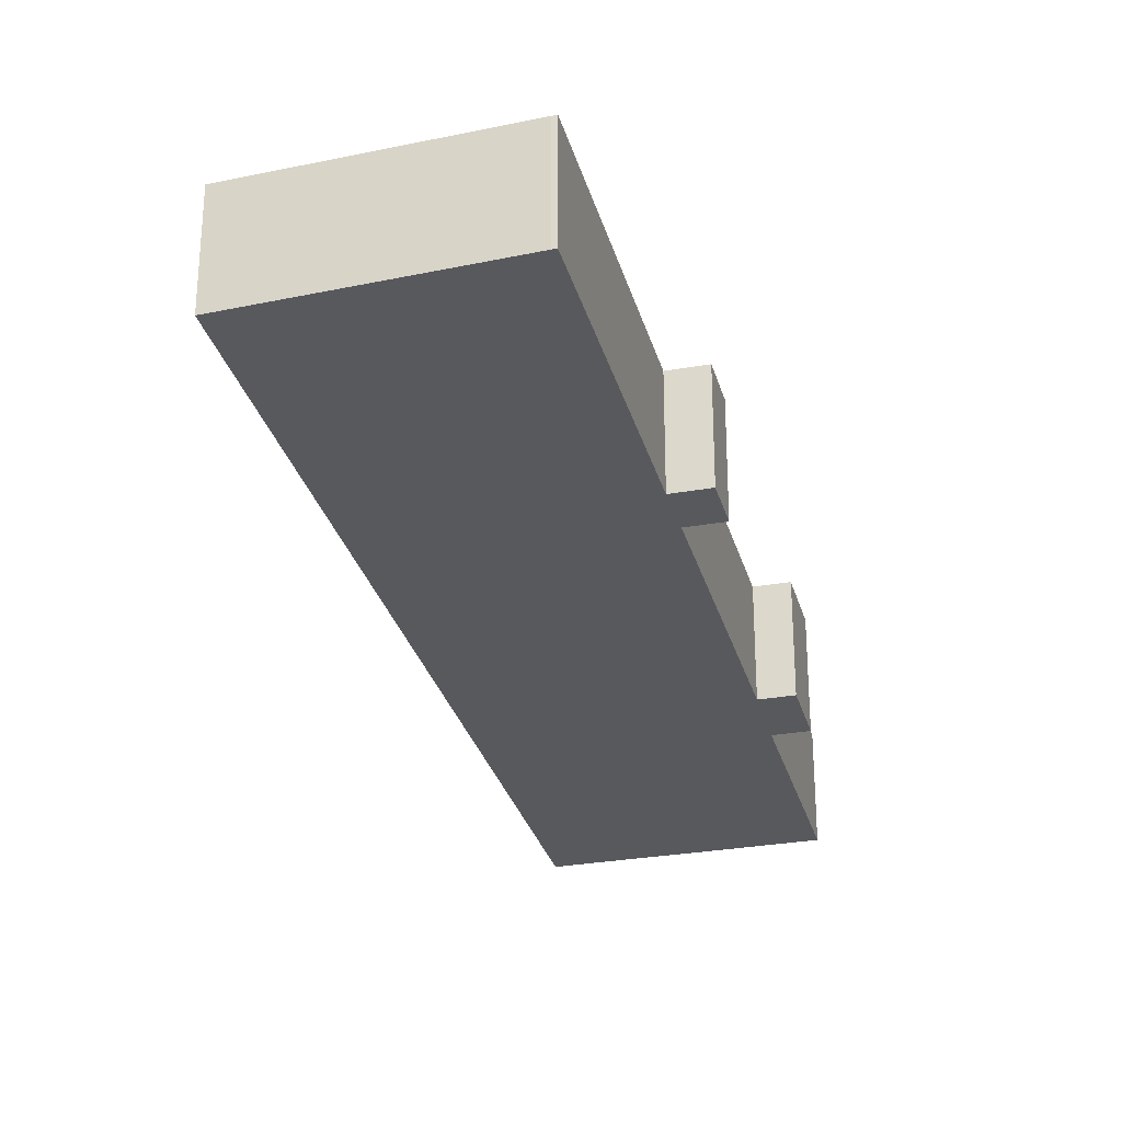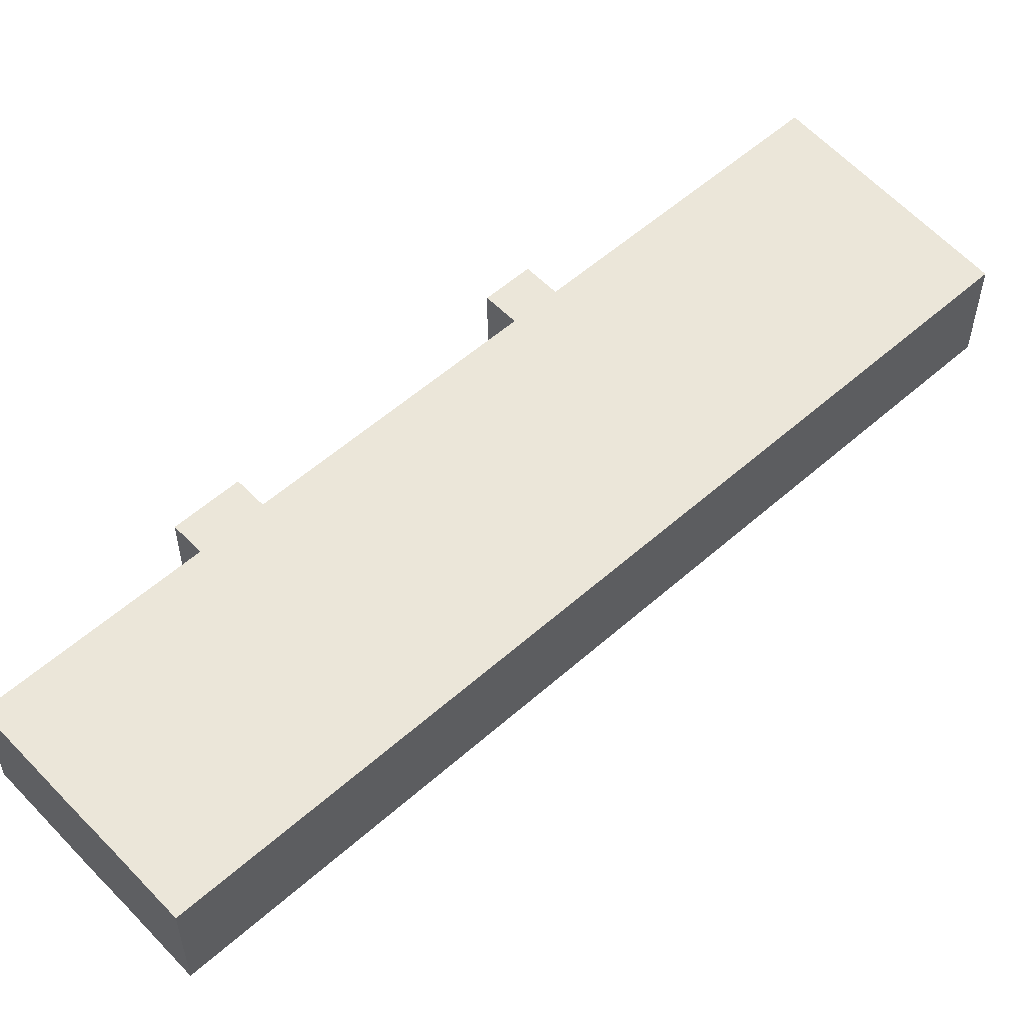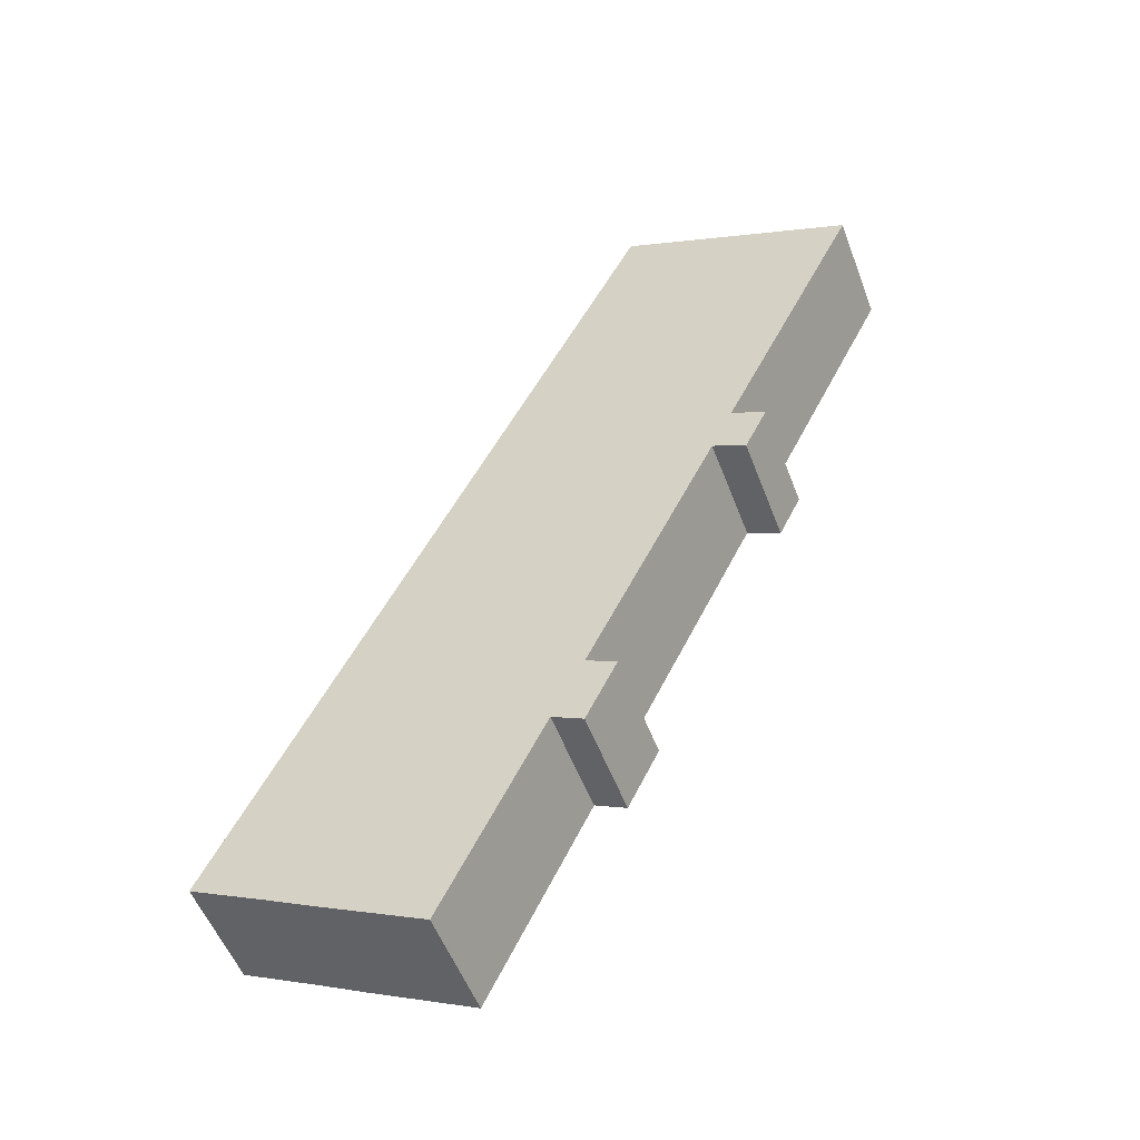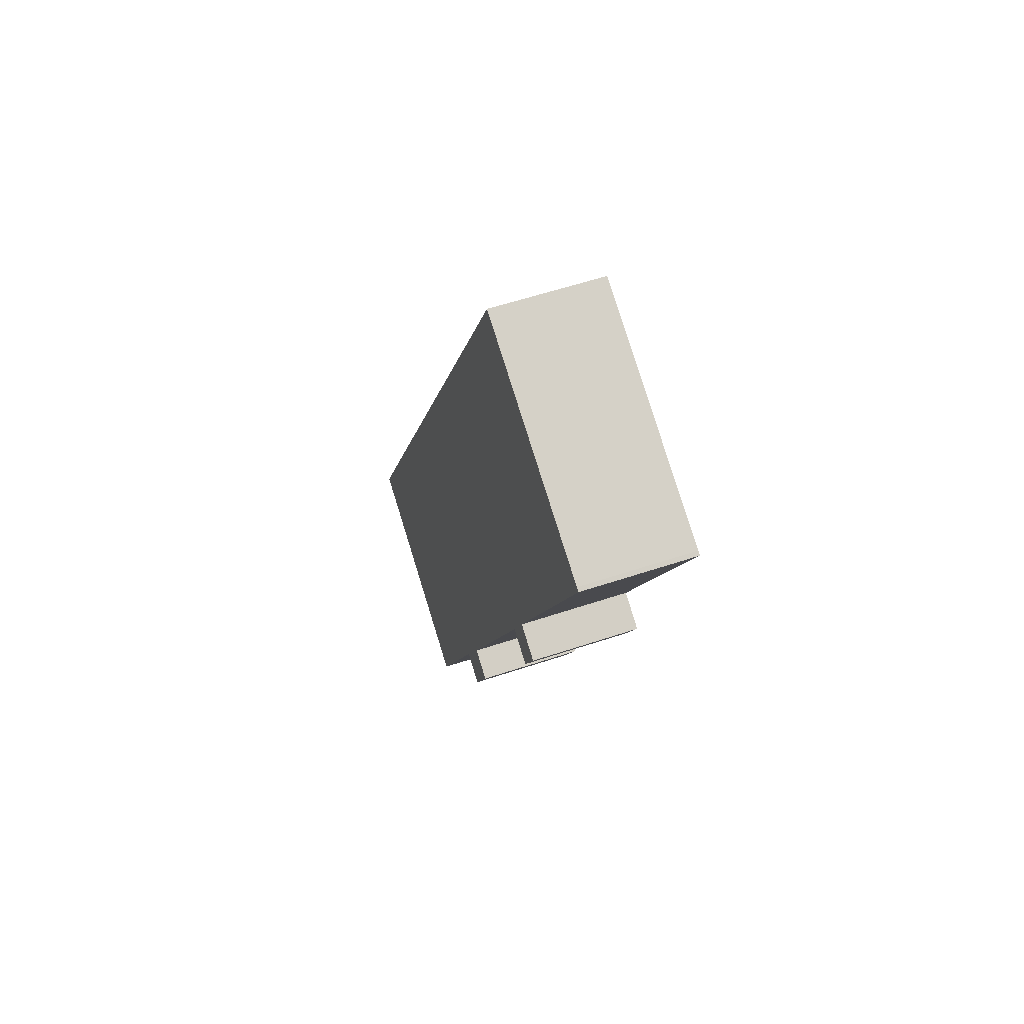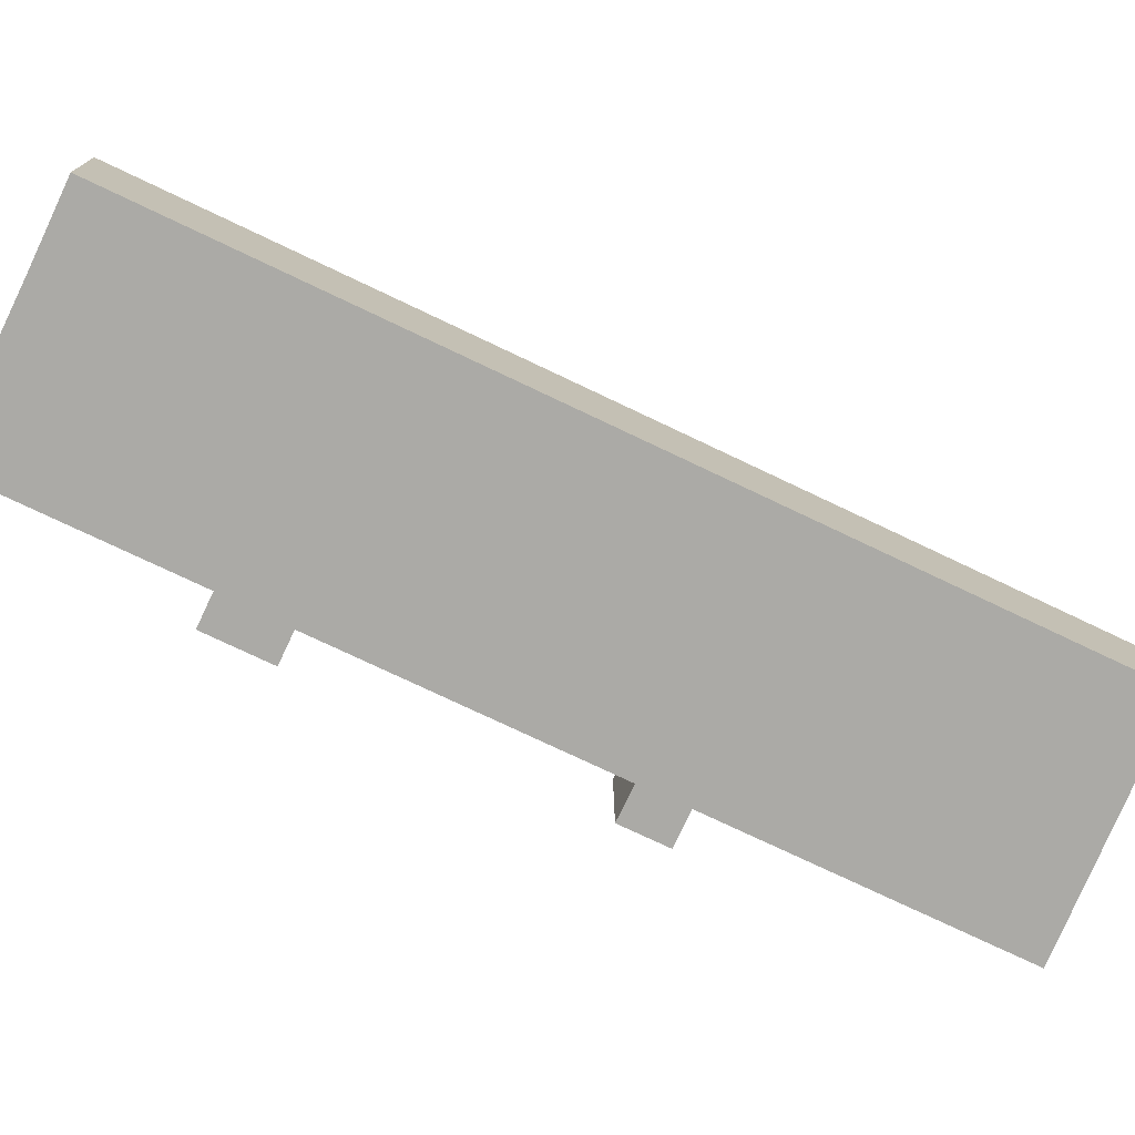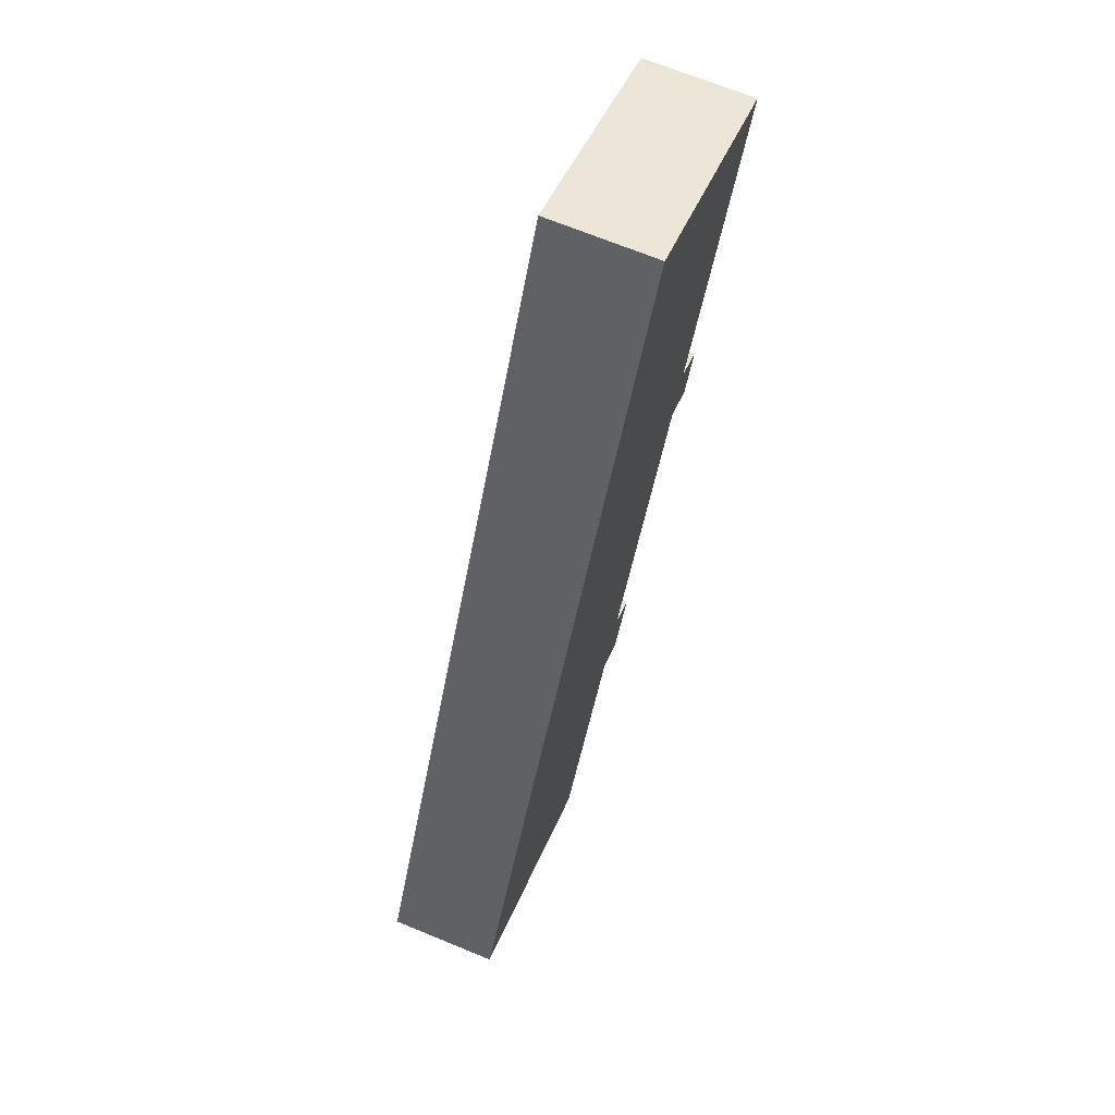
<metadata>
{"format":"obj","ext":"obj","renderer":"f3d","projection":"perspective","resolution":1024,"background":"white","views":[{"elev":-29.7,"azim":40.6,"up":"+Y"},{"elev":55.9,"azim":-106.8,"up":"+Y"},{"elev":-53.0,"azim":20.4,"up":"+Z"},{"elev":57.3,"azim":70.8,"up":"+Z"},{"elev":-75.8,"azim":-89.4,"up":"+Y"},{"elev":68.6,"azim":-67.6,"up":"+Z"}]}
</metadata>
<code>
v  4.212 3.827 -2.079
v  11.48 3.827 3.305
v  7.962 3.827 -3.91
v  2.66 3.827 -1.299
v  0 3.827 2.343e-16
v  3.045 3.827 6.235
v  13.66 3.827 4.985
v  12.57 3.827 2.772
v  12.6 3.827 5.5
v  4.921 3.827 10.08
v  17.17 3.827 14.85
v  14.63 3.827 29.95
v  17.93 3.827 16.45
v  19.1 3.827 15.88
v  22.67 3.827 26.16
v  22.8 3.827 26.43
v  17.29 3.827 28.81
v  22.66 3.827 26.5
v  18.32 3.827 14.28
v  0 0 0
v  3.045 -3.818e-16 6.235
v  4.921 -6.171e-16 10.08
v  14.63 -1.834e-15 29.95
v  17.29 -1.764e-15 28.81
v  22.66 -1.623e-15 26.5
v  22.8 -1.618e-15 26.43
v  17.93 -1.007e-15 16.45
v  19.1 -9.723e-16 15.88
v  12.6 -3.368e-16 5.5
v  13.66 -3.052e-16 4.985
v  22.67 -1.602e-15 26.16
v  18.32 -8.745e-16 14.28
v  17.17 -9.091e-16 14.85
v  12.57 -1.697e-16 2.772
v  11.48 -2.024e-16 3.305
v  7.962 2.394e-16 -3.91
v  4.212 1.273e-16 -2.079
v  2.66 7.954e-17 -1.299
g defaultobject
f 1 2 3
f 2 1 4
f 2 4 5
f 2 5 6
f 2 7 8
f 7 2 6
f 7 6 9
f 9 6 10
f 9 10 11
f 11 10 12
f 11 12 13
f 11 13 14
f 13 12 15
f 15 12 16
f 16 12 17
f 16 17 18
f 14 19 11
f 20 6 5
f 6 20 21
f 6 21 10
f 10 21 22
f 10 22 12
f 12 22 23
f 23 17 12
f 17 23 18
f 18 23 24
f 18 24 25
f 25 16 18
f 16 25 26
f 27 14 13
f 14 27 28
f 29 7 9
f 7 29 30
f 26 15 16
f 15 26 13
f 13 26 27
f 27 26 31
f 28 19 14
f 19 28 32
f 33 9 11
f 9 33 29
f 30 8 7
f 8 30 34
f 35 3 2
f 3 35 36
f 32 11 19
f 11 32 33
f 34 2 8
f 2 34 35
f 36 1 3
f 1 36 37
f 1 37 4
f 4 37 5
f 5 37 38
f 5 38 20
f 22 24 23
f 24 22 25
f 25 22 26
f 26 22 31
f 31 22 27
f 27 22 28
f 28 22 33
f 33 22 29
f 29 22 21
f 29 21 30
f 30 21 35
f 35 21 36
f 36 21 38
f 38 21 20
f 36 38 37
f 34 30 35
f 32 28 33

</code>
